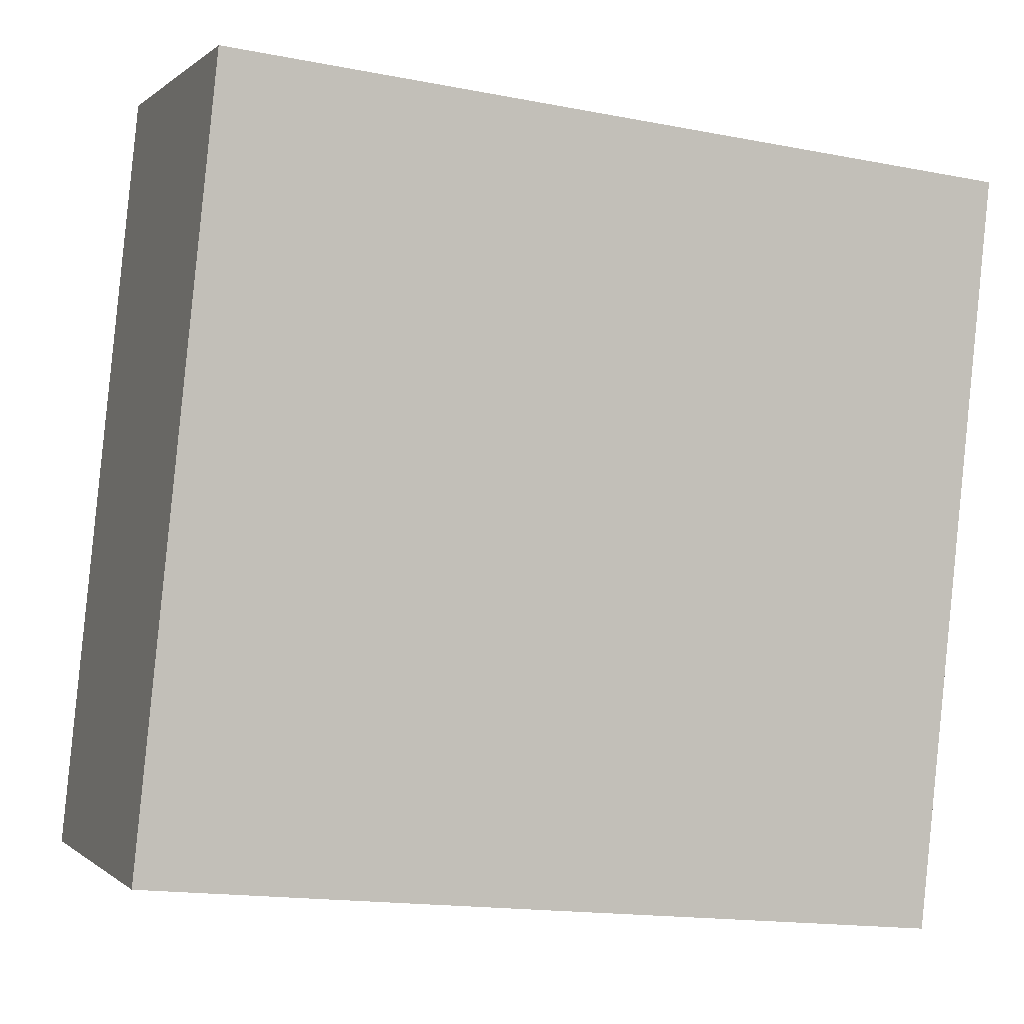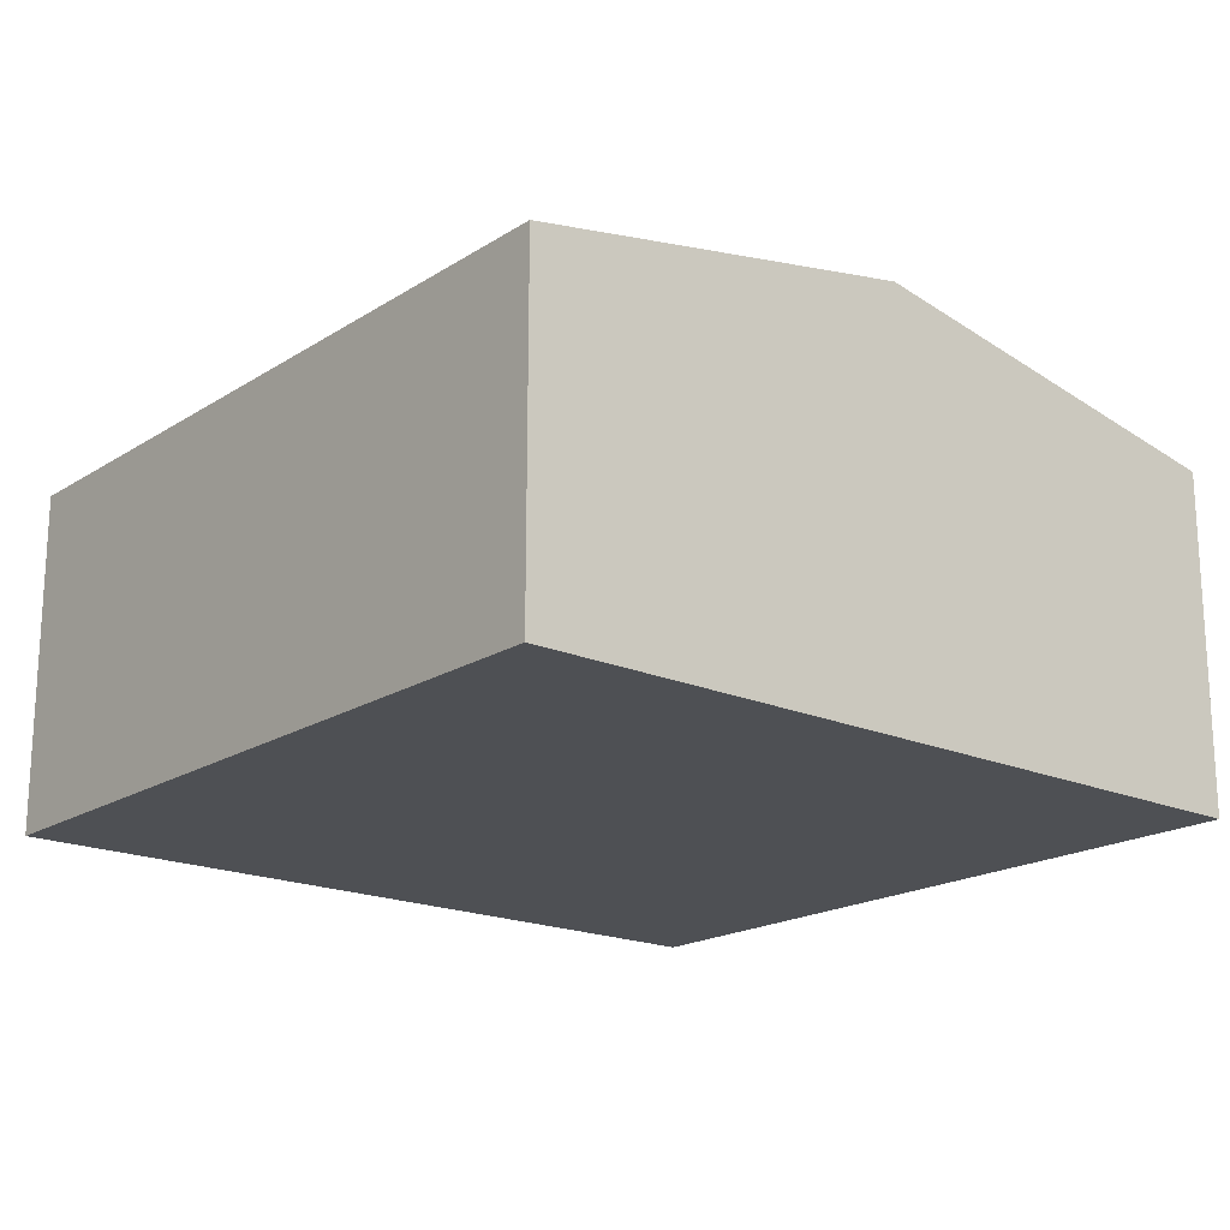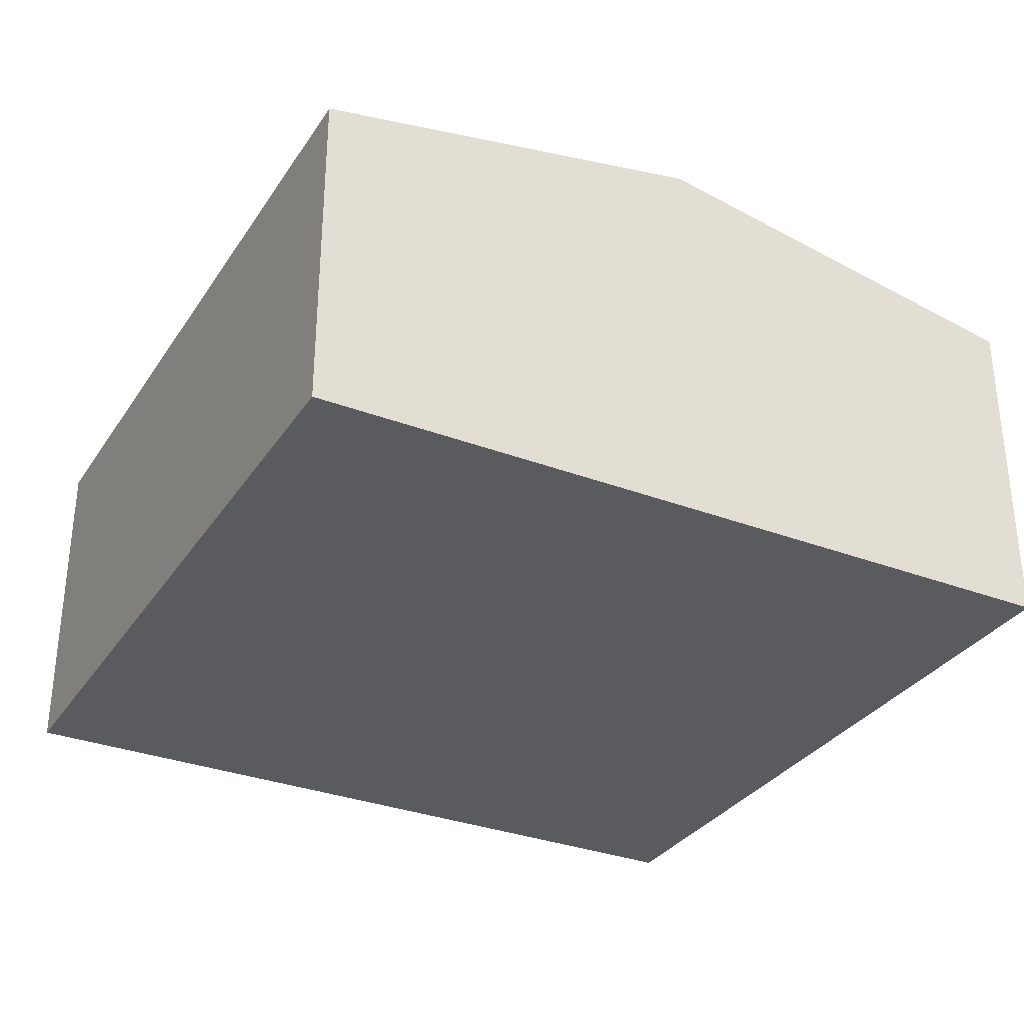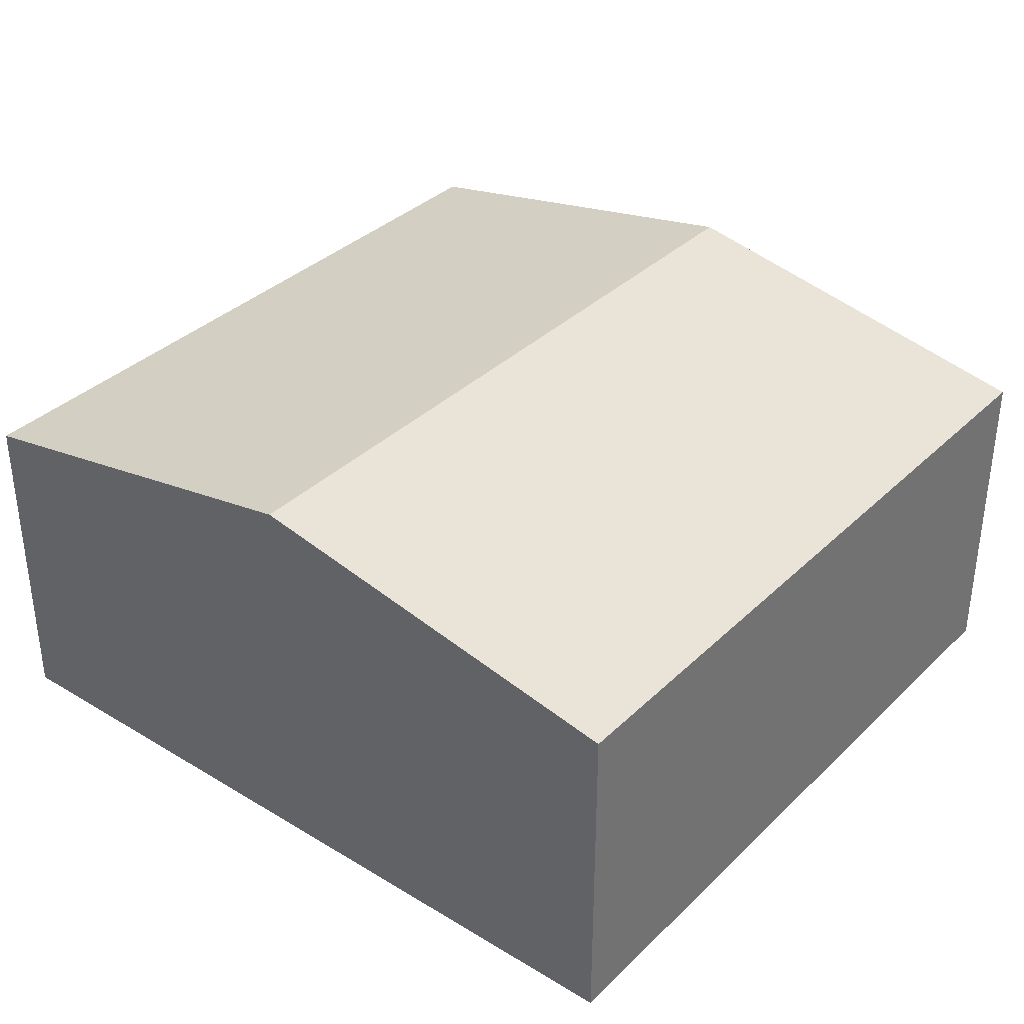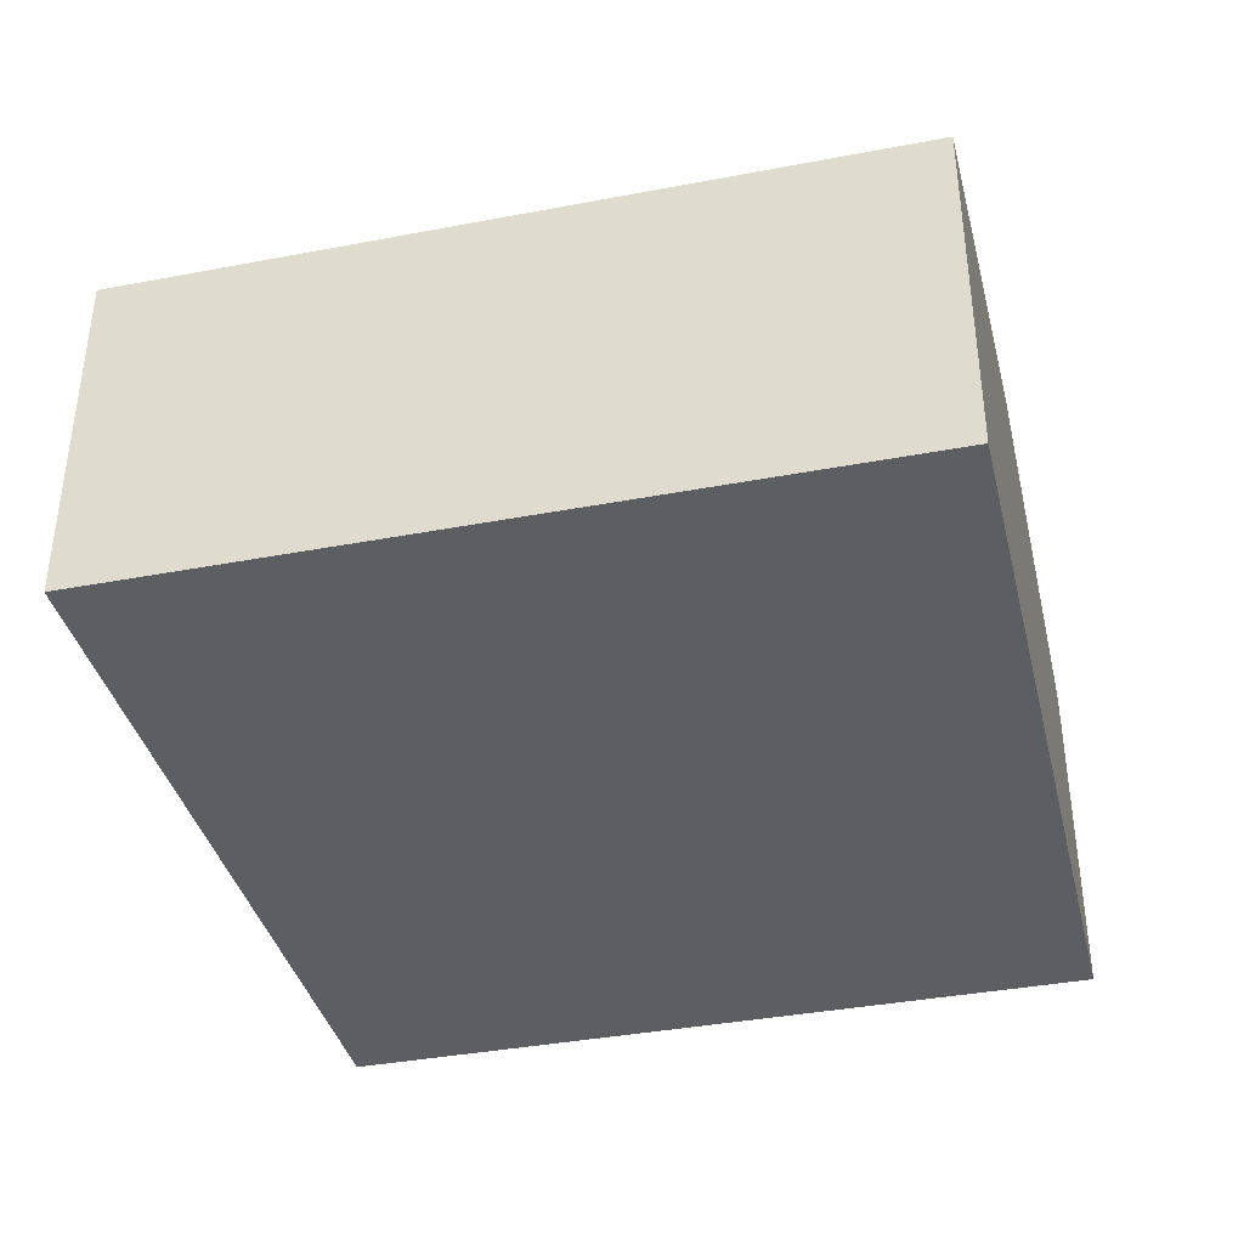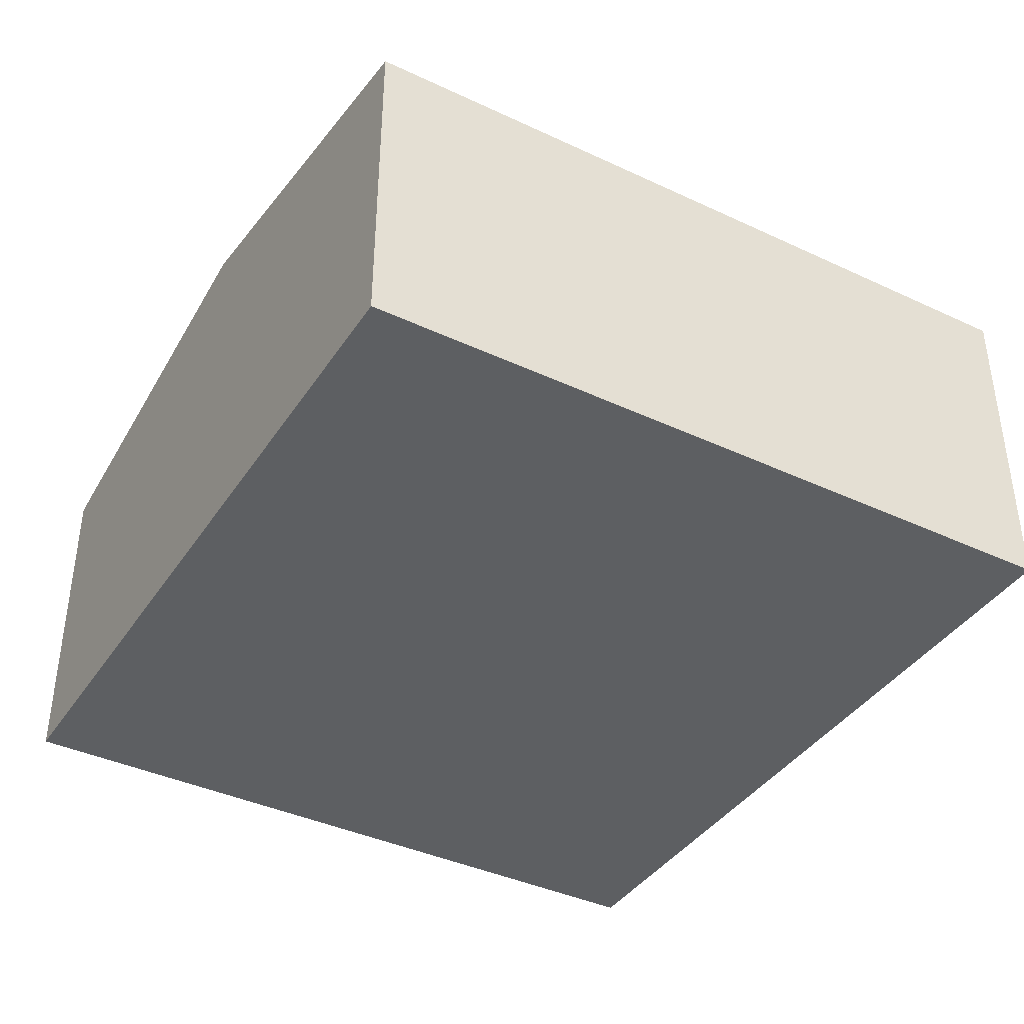
<metadata>
{"format":"obj","ext":"obj","renderer":"f3d","projection":"perspective","resolution":1024,"background":"white","views":[{"elev":-0.1,"azim":-20.9,"up":"+Z"},{"elev":-18.8,"azim":146.0,"up":"+Y"},{"elev":-32.1,"azim":157.9,"up":"+Y"},{"elev":35.5,"azim":44.6,"up":"+Y"},{"elev":-38.2,"azim":109.5,"up":"+Y"},{"elev":-39.6,"azim":65.8,"up":"+Y"}]}
</metadata>
<code>
v  3.942 1.68 -0.411
v  2.358 2.045 3.503
v  4.329 1.68 3.298
v  1.971 2.045 -0.206
v  0 1.68 1.029e-16
v  0.387 1.68 3.709
v  0.387 -2.271e-16 3.709
v  2.358 -2.145e-16 3.503
v  4.329 -2.019e-16 3.298
v  3.942 2.517e-17 -0.411
v  1.971 1.261e-17 -0.206
v  0 0 0
g defaultobject
f 1 2 3
f 2 1 4
f 5 2 4
f 2 5 6
f 7 2 6
f 2 7 8
f 2 8 3
f 3 8 9
f 9 1 3
f 1 9 10
f 10 4 1
f 4 10 11
f 4 11 5
f 5 11 12
f 12 6 5
f 6 12 7
f 8 10 9
f 10 8 7
f 10 7 12
f 10 12 11

</code>
